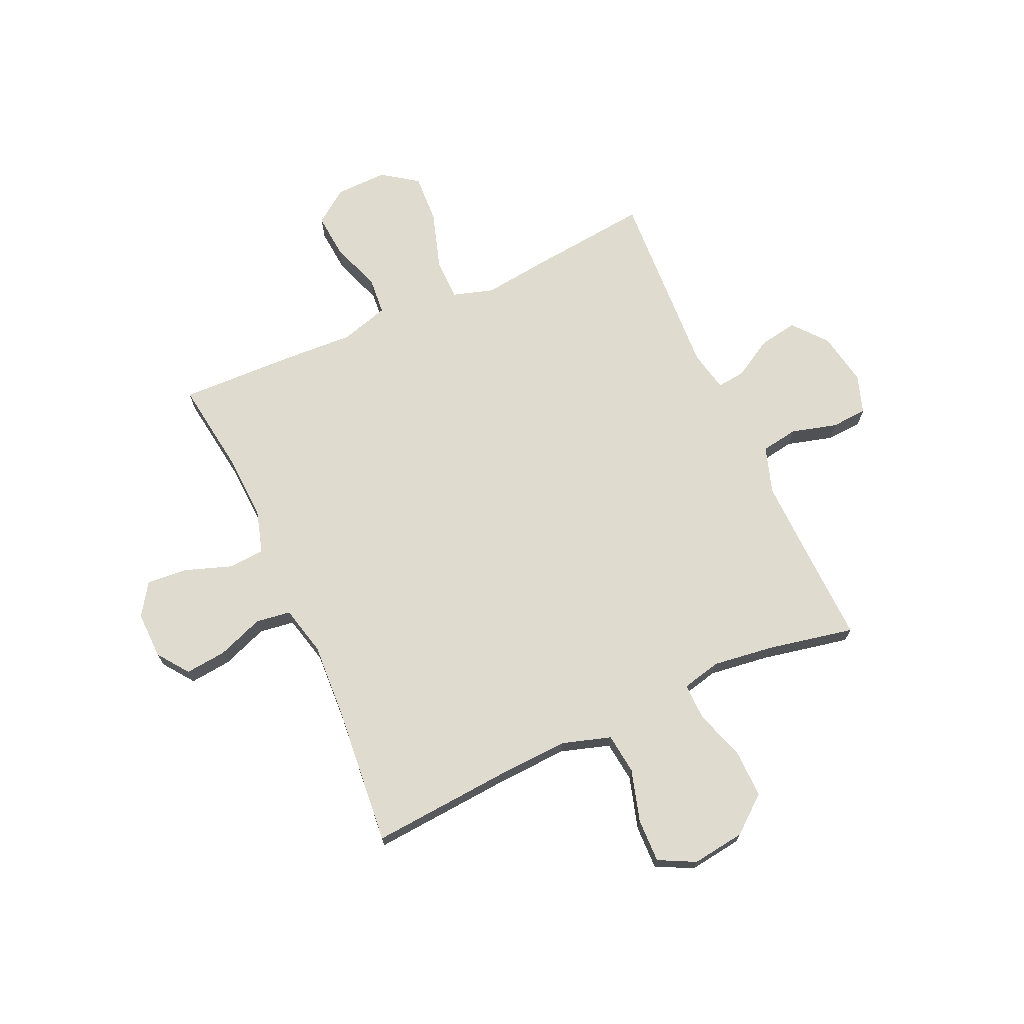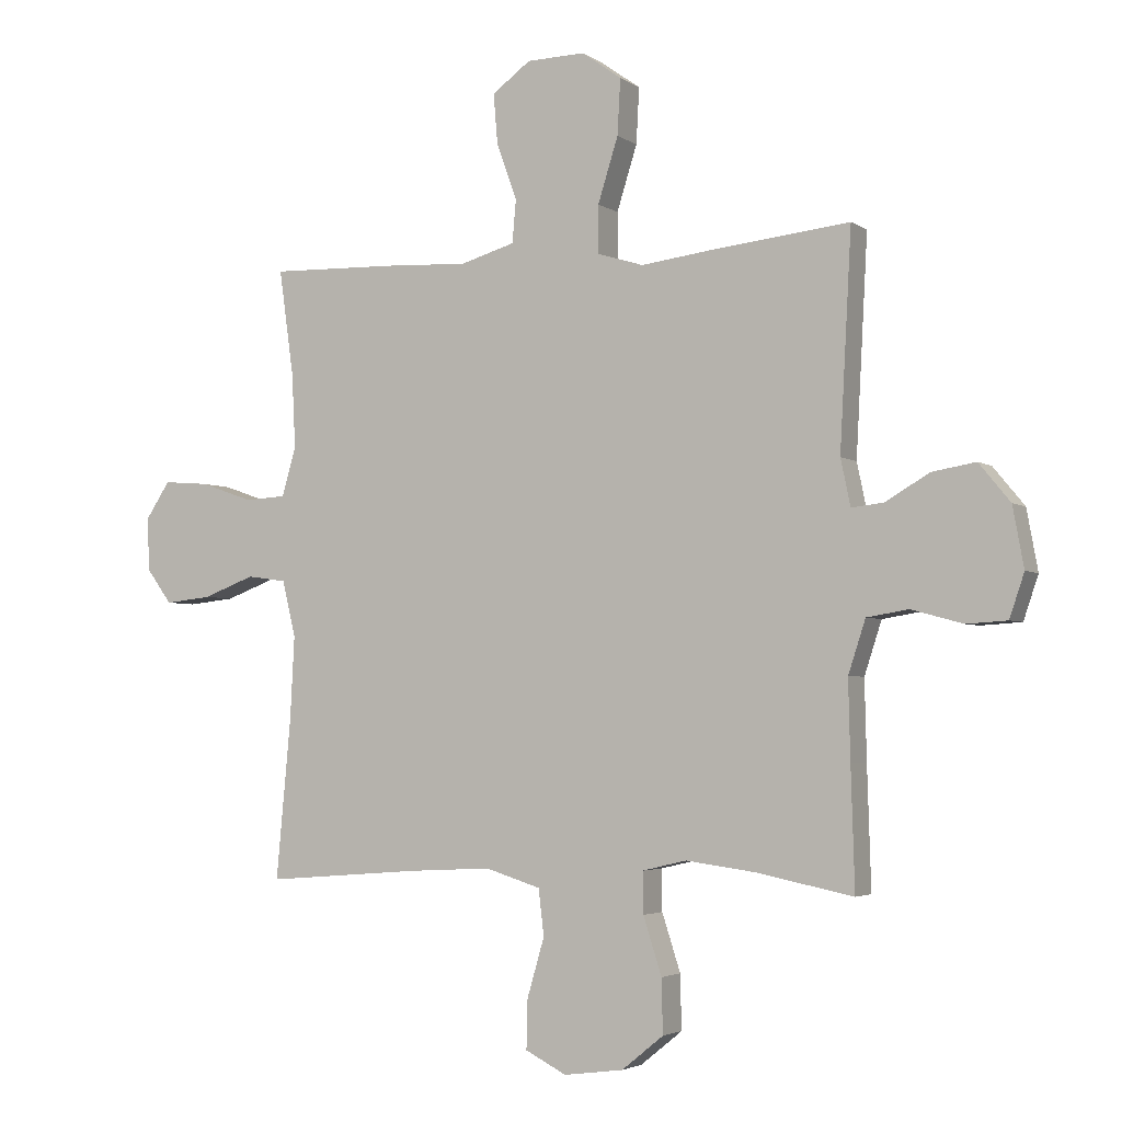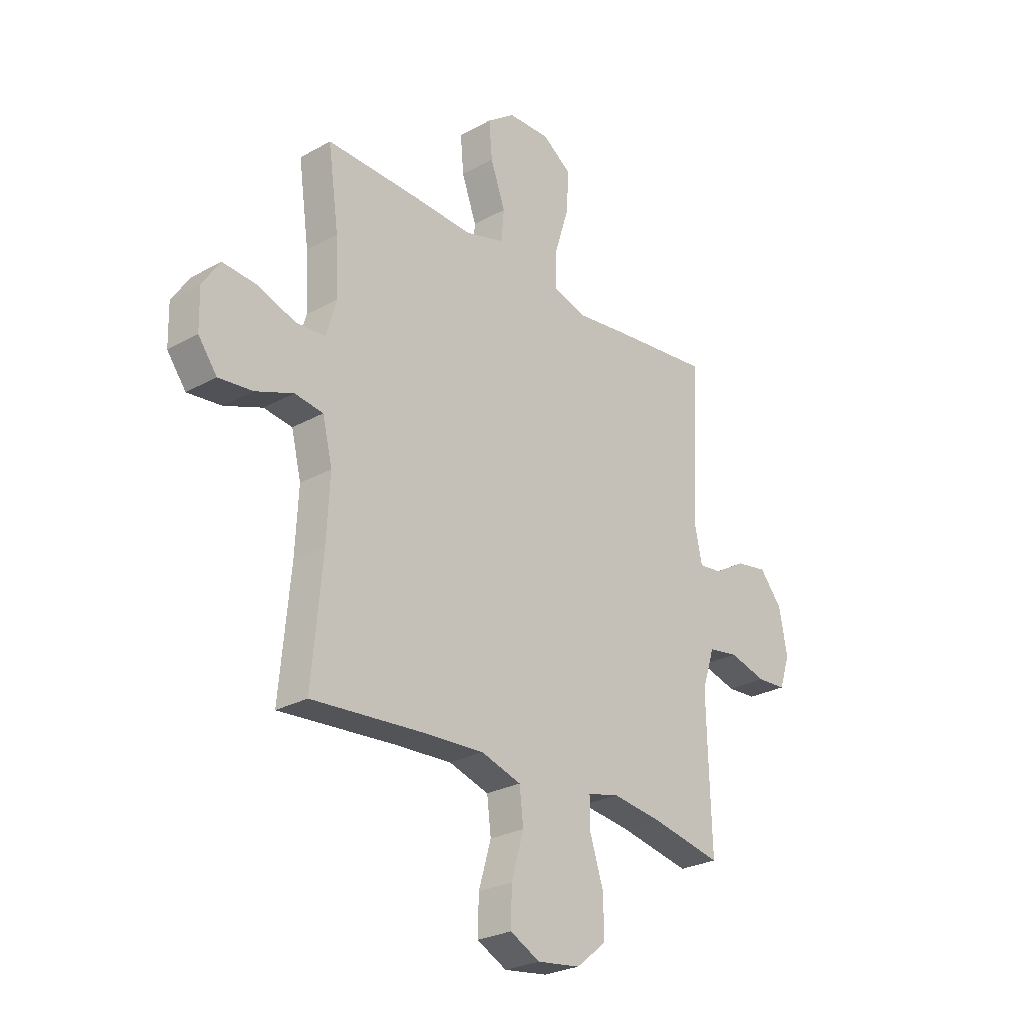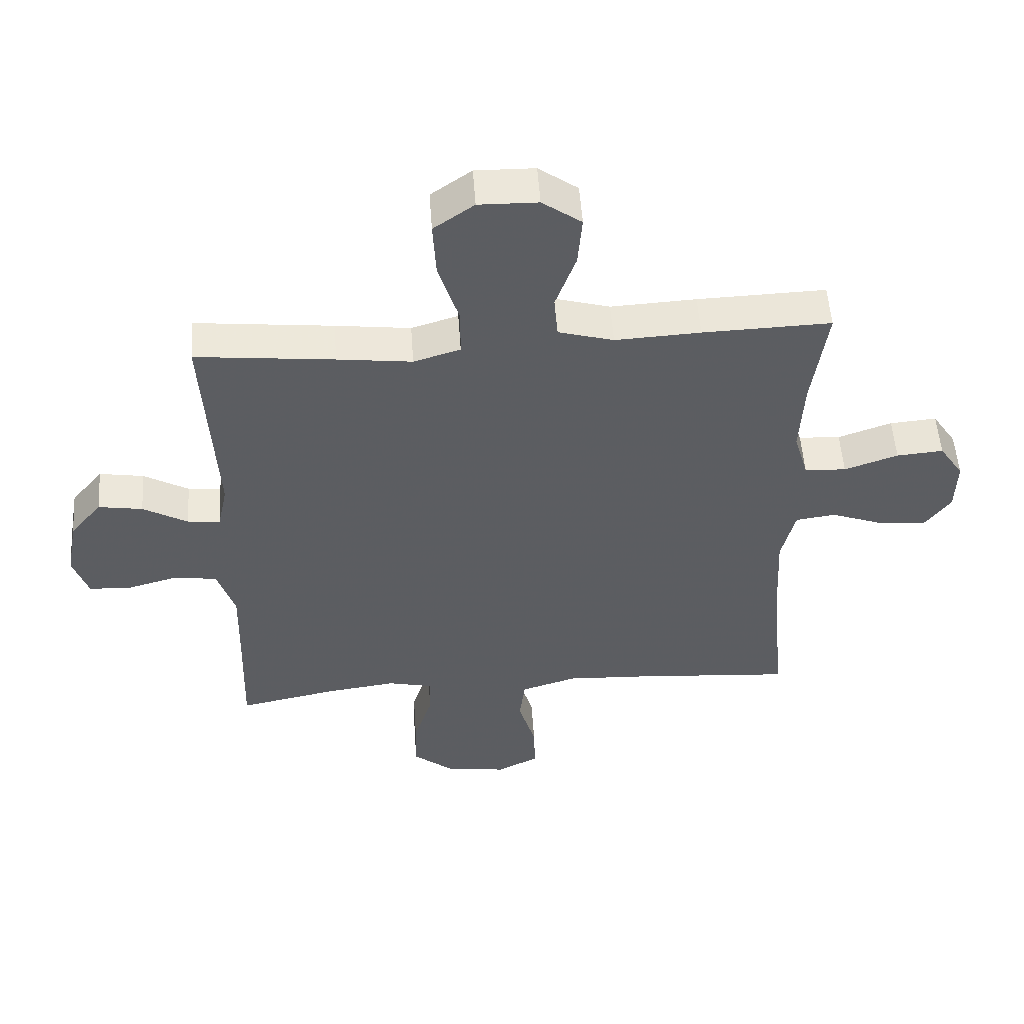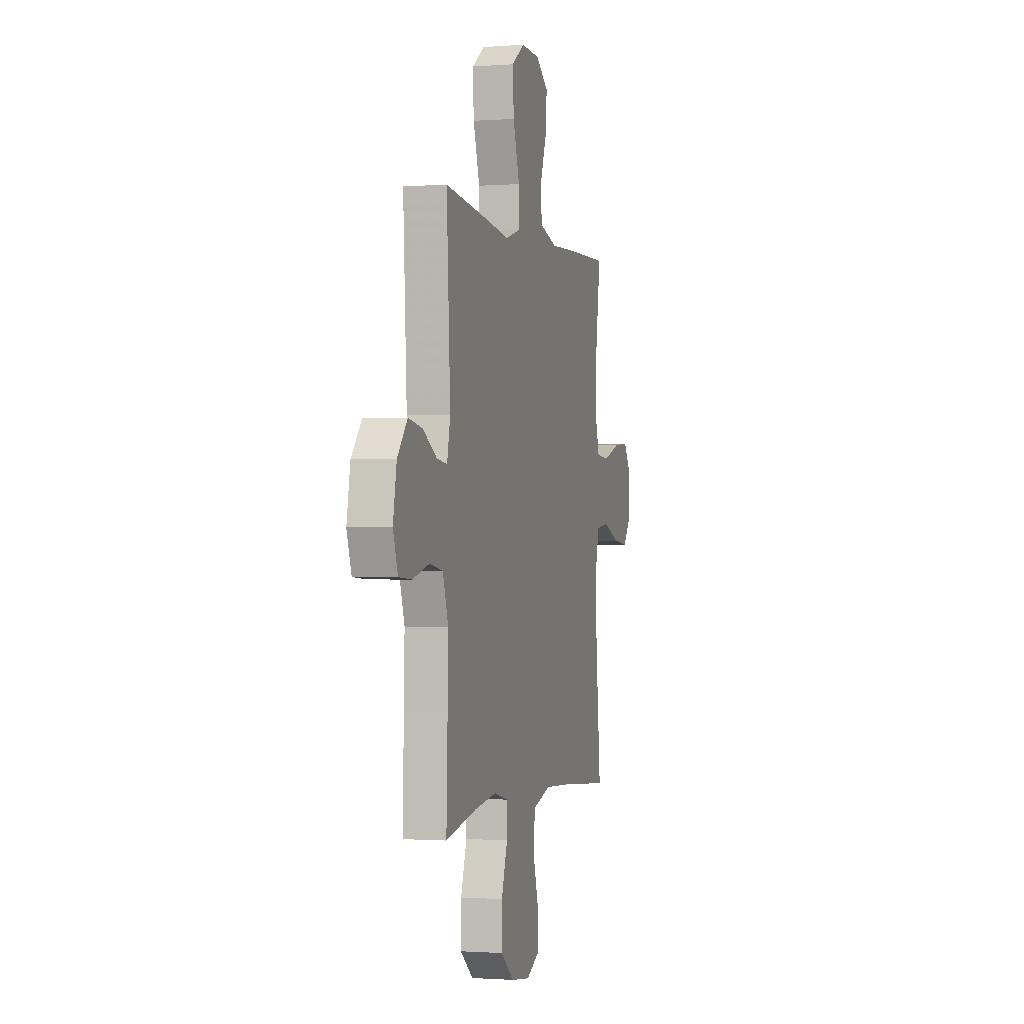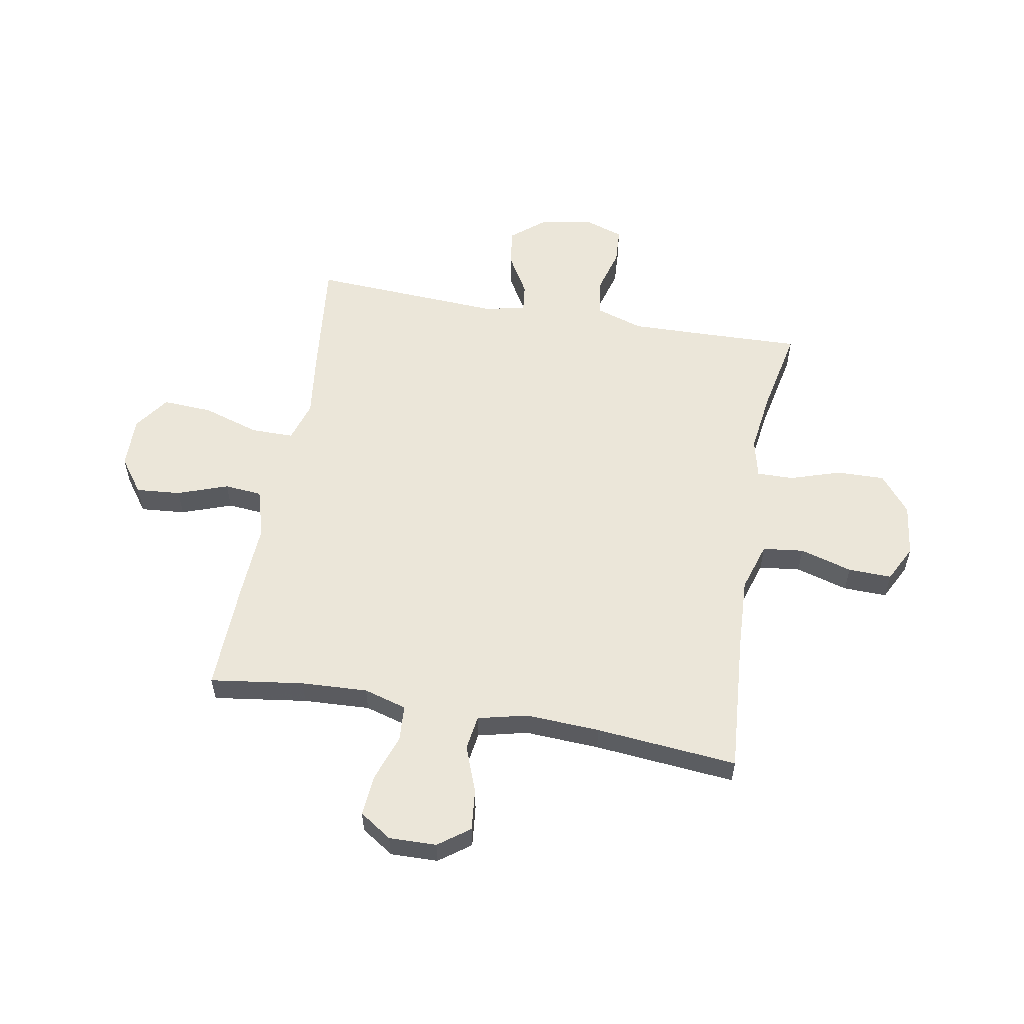
<metadata>
{"format":"obj","ext":"obj","renderer":"f3d","projection":"perspective","resolution":1024,"background":"white","views":[{"elev":70.5,"azim":155.7,"up":"+Y"},{"elev":-3.4,"azim":-153.6,"up":"+Z"},{"elev":-26.5,"azim":131.2,"up":"+Z"},{"elev":53.0,"azim":-4.0,"up":"+Z"},{"elev":-1.1,"azim":-74.5,"up":"+Z"},{"elev":56.5,"azim":100.1,"up":"+Y"}]}
</metadata>
<code>
v -0.5 0.07 -0.5
v -0.494 0.07 -0.304
v -0.491 0.07 -0.176
v -0.519 0.07 -0.09
v -0.587 0.07 -0.079
v -0.671 0.07 -0.102
v -0.737 0.07 -0.098
v -0.761 0.07 -0.027
v -0.743 0.07 0.071
v -0.692 0.07 0.133
v -0.621 0.07 0.121
v -0.549 0.07 0.079
v -0.497 0.07 0.073
v -0.481 0.07 0.149
v -0.5 0.07 0.5
v -0.278 0.07 0.476
v -0.158 0.07 0.461
v -0.083 0.07 0.484
v -0.083 0.07 0.562
v -0.116 0.07 0.667
v -0.121 0.07 0.758
v -0.056 0.07 0.804
v 0.039 0.07 0.802
v 0.102 0.07 0.756
v 0.095 0.07 0.674
v 0.062 0.07 0.582
v 0.068 0.07 0.513
v 0.157 0.07 0.487
v 0.294 0.07 0.494
v 0.5 0.07 0.5
v 0.476 0.07 0.328
v 0.47 0.07 0.206
v 0.493 0.07 0.127
v 0.56 0.07 0.123
v 0.646 0.07 0.153
v 0.721 0.07 0.159
v 0.76 0.07 0.1
v 0.758 0.07 0.013
v 0.716 0.07 -0.044
v 0.64 0.07 -0.036
v 0.555 0.07 -0.004
v 0.491 0.07 -0.013
v 0.469 0.07 -0.104
v 0.476 0.07 -0.24
v 0.5 0.07 -0.5
v 0.245 0.07 -0.48
v 0.111 0.07 -0.473
v 0.021 0.07 -0.501
v 0.012 0.07 -0.576
v 0.04 0.07 -0.672
v 0.042 0.07 -0.752
v -0.025 0.07 -0.786
v -0.122 0.07 -0.773
v -0.19 0.07 -0.718
v -0.188 0.07 -0.63
v -0.158 0.07 -0.537
v -0.157 0.07 -0.47
v -0.229 0.07 -0.453
v -0.342 0.07 -0.468
v -0.5 0 -0.5
v -0.494 0 -0.304
v -0.491 0 -0.176
v -0.519 0 -0.09
v -0.587 0 -0.079
v -0.671 0 -0.102
v -0.737 0 -0.098
v -0.761 0 -0.027
v -0.743 0 0.071
v -0.692 0 0.133
v -0.621 0 0.121
v -0.549 0 0.079
v -0.497 0 0.073
v -0.481 0 0.149
v -0.5 0 0.5
v -0.278 0 0.476
v -0.158 0 0.461
v -0.083 0 0.484
v -0.083 0 0.562
v -0.116 0 0.667
v -0.121 0 0.758
v -0.056 0 0.804
v 0.039 0 0.802
v 0.102 0 0.756
v 0.095 0 0.674
v 0.062 0 0.582
v 0.068 0 0.513
v 0.157 0 0.487
v 0.294 0 0.494
v 0.5 0 0.5
v 0.476 0 0.328
v 0.47 0 0.206
v 0.493 0 0.127
v 0.56 0 0.123
v 0.646 0 0.153
v 0.721 0 0.159
v 0.76 0 0.1
v 0.758 0 0.013
v 0.716 0 -0.044
v 0.64 0 -0.036
v 0.555 0 -0.004
v 0.491 0 -0.013
v 0.469 0 -0.104
v 0.476 0 -0.24
v 0.5 0 -0.5
v 0.245 0 -0.48
v 0.111 0 -0.473
v 0.021 0 -0.501
v 0.012 0 -0.576
v 0.04 0 -0.672
v 0.042 0 -0.752
v -0.025 0 -0.786
v -0.122 0 -0.773
v -0.19 0 -0.718
v -0.188 0 -0.63
v -0.158 0 -0.537
v -0.157 0 -0.47
v -0.229 0 -0.453
v -0.342 0 -0.468
f 54 55 56
f 53 54 56
f 52 53 56
f 51 52 56
f 50 51 56
f 49 50 56
f 48 49 56 57
f 47 48 57 58
f 44 45 46
f 46 47 58
f 44 46 58
f 43 44 58
f 39 40 41
f 38 39 41
f 37 38 41
f 36 37 41
f 35 36 41
f 34 35 41
f 33 34 41 42
f 43 58 59
f 42 43 59
f 33 42 59
f 32 33 59
f 28 29 30 31
f 24 25 26
f 23 24 26
f 22 23 26
f 21 22 26
f 20 21 26
f 19 20 26
f 18 19 26 27
f 59 1 2
f 32 59 2
f 31 32 2
f 28 31 2
f 27 28 2
f 18 27 2
f 17 18 2
f 10 11 12
f 9 10 12
f 8 9 12
f 7 8 12
f 6 7 12
f 5 6 12
f 4 5 12 13
f 3 4 13 14
f 17 2 3 14
f 14 15 16 17
f 115 114 113
f 115 113 112
f 115 112 111
f 115 111 110
f 115 110 109
f 115 109 108
f 116 115 108 107
f 117 116 107 106
f 105 104 103
f 117 106 105
f 117 105 103
f 117 103 102
f 100 99 98
f 100 98 97
f 100 97 96
f 100 96 95
f 100 95 94
f 100 94 93
f 101 100 93 92
f 118 117 102
f 118 102 101
f 118 101 92
f 118 92 91
f 90 89 88 87
f 85 84 83
f 85 83 82
f 85 82 81
f 85 81 80
f 85 80 79
f 85 79 78
f 86 85 78 77
f 61 60 118
f 61 118 91
f 61 91 90
f 61 90 87
f 61 87 86
f 61 86 77
f 61 77 76
f 71 70 69
f 71 69 68
f 71 68 67
f 71 67 66
f 71 66 65
f 71 65 64
f 72 71 64 63
f 73 72 63 62
f 73 62 61 76
f 76 75 74 73
f 1 60 61 2
f 2 61 62 3
f 3 62 63 4
f 4 63 64 5
f 5 64 65 6
f 6 65 66 7
f 7 66 67 8
f 8 67 68 9
f 9 68 69 10
f 10 69 70 11
f 11 70 71 12
f 12 71 72 13
f 13 72 73 14
f 14 73 74 15
f 15 74 75 16
f 16 75 76 17
f 17 76 77 18
f 18 77 78 19
f 19 78 79 20
f 20 79 80 21
f 21 80 81 22
f 22 81 82 23
f 23 82 83 24
f 24 83 84 25
f 25 84 85 26
f 26 85 86 27
f 27 86 87 28
f 28 87 88 29
f 29 88 89 30
f 30 89 90 31
f 31 90 91 32
f 32 91 92 33
f 33 92 93 34
f 34 93 94 35
f 35 94 95 36
f 36 95 96 37
f 37 96 97 38
f 38 97 98 39
f 39 98 99 40
f 40 99 100 41
f 41 100 101 42
f 42 101 102 43
f 43 102 103 44
f 44 103 104 45
f 45 104 105 46
f 46 105 106 47
f 47 106 107 48
f 48 107 108 49
f 49 108 109 50
f 50 109 110 51
f 51 110 111 52
f 52 111 112 53
f 53 112 113 54
f 54 113 114 55
f 55 114 115 56
f 56 115 116 57
f 57 116 117 58
f 58 117 118 59
f 59 118 60 1

</code>
